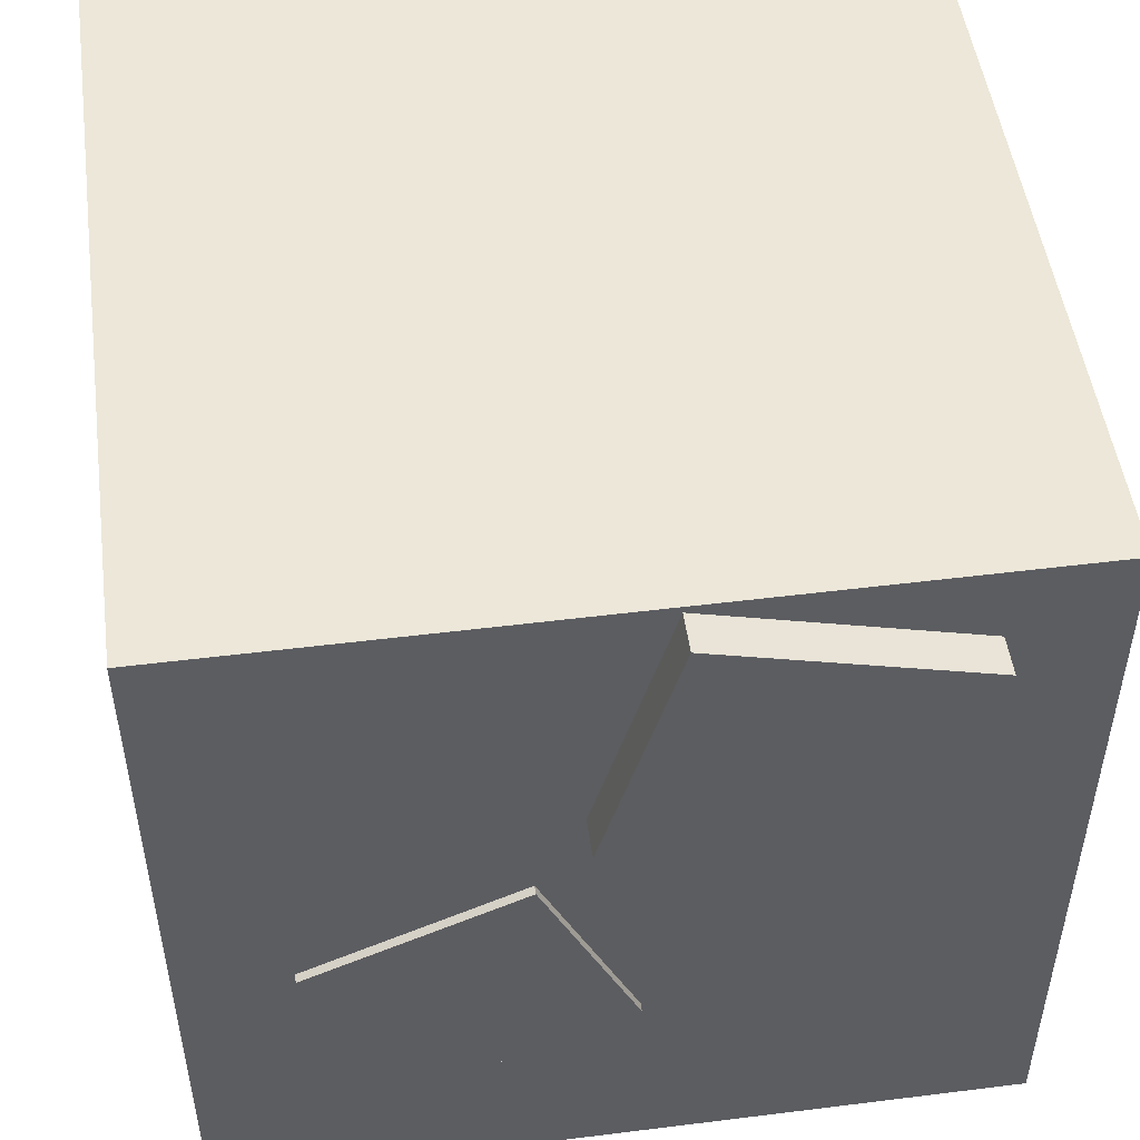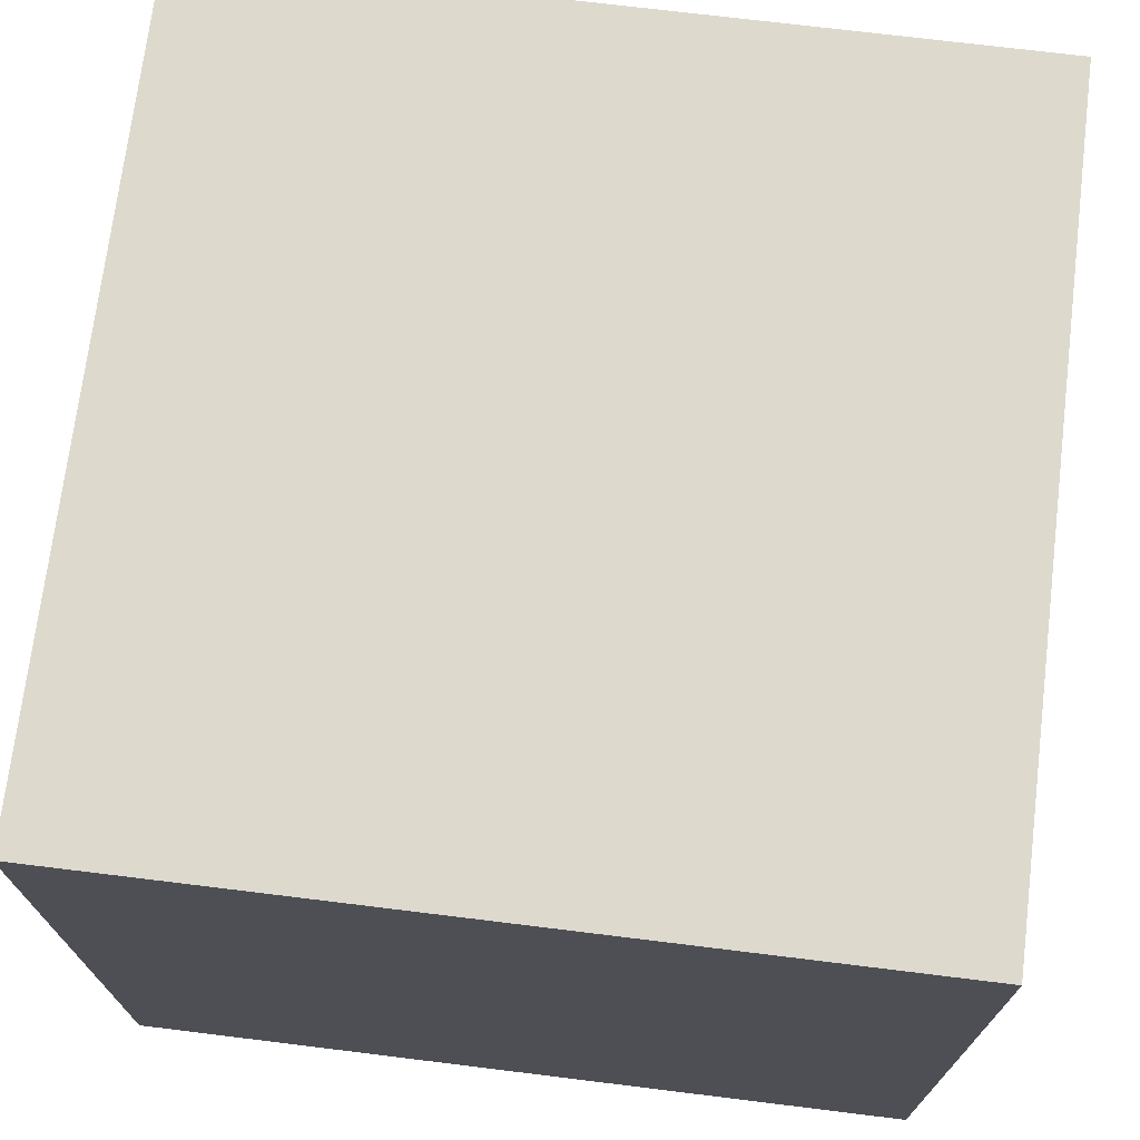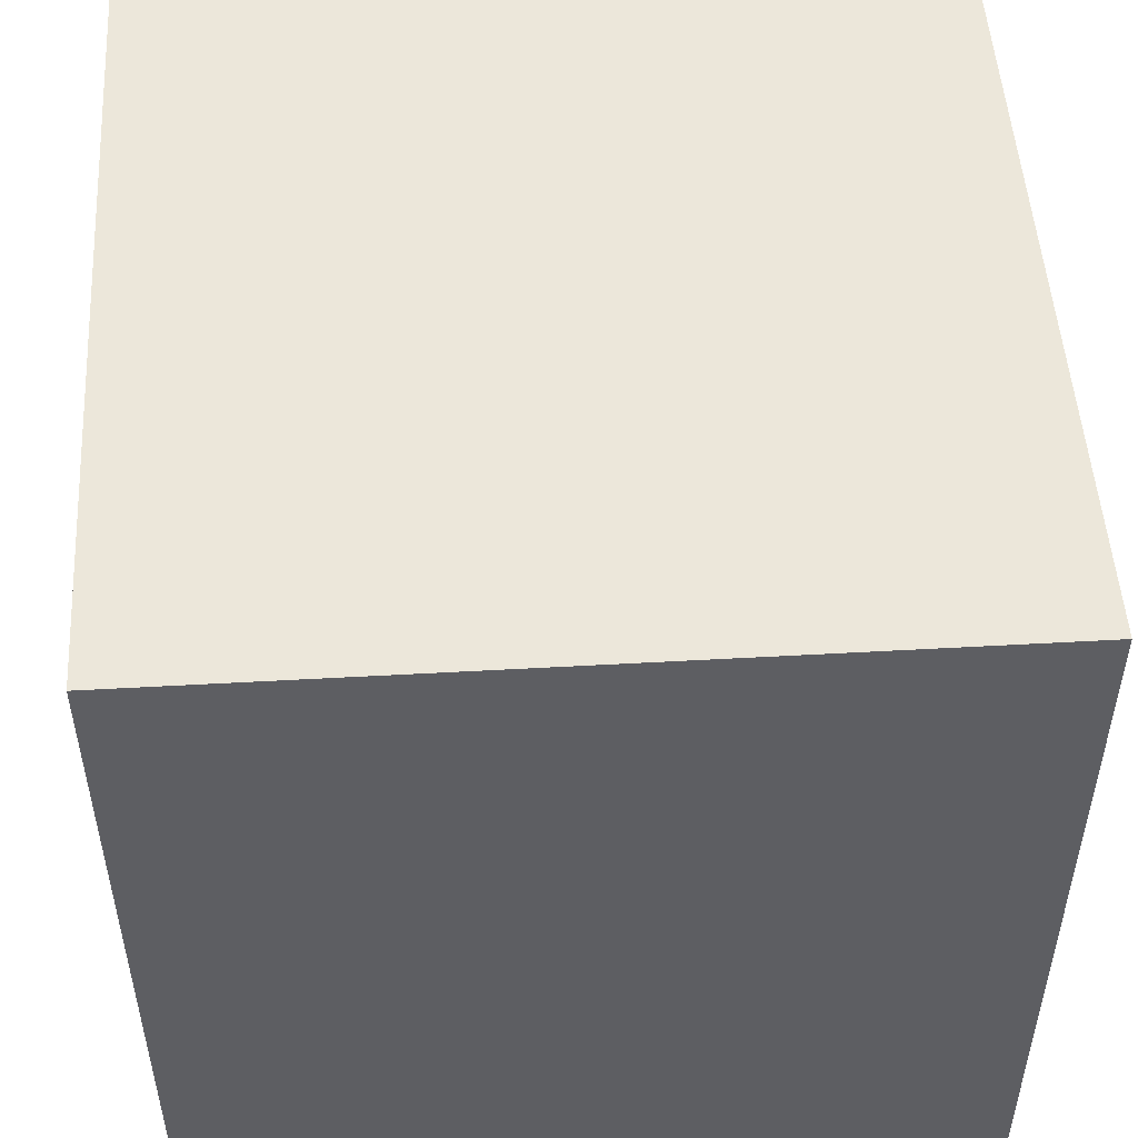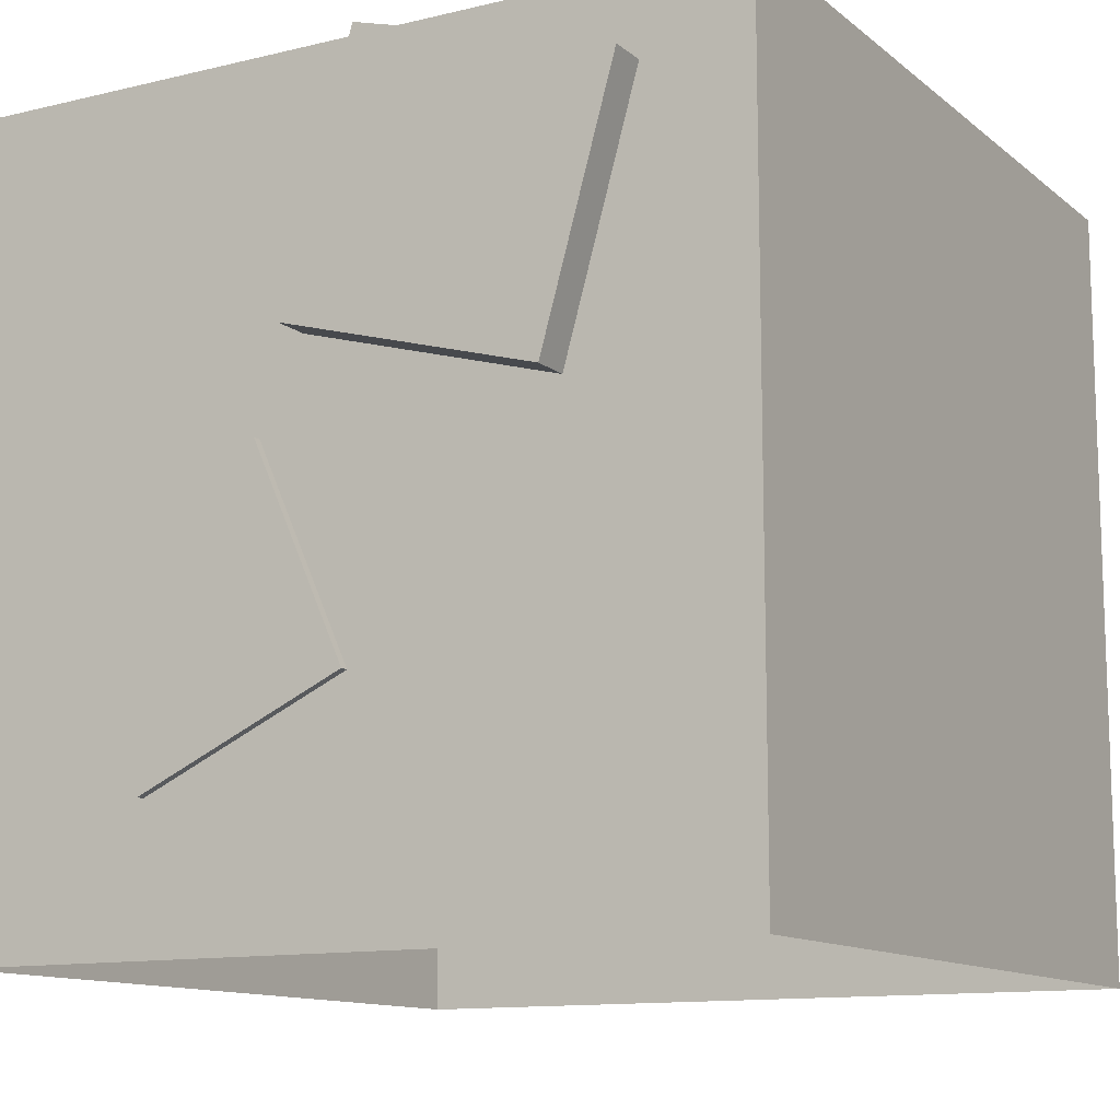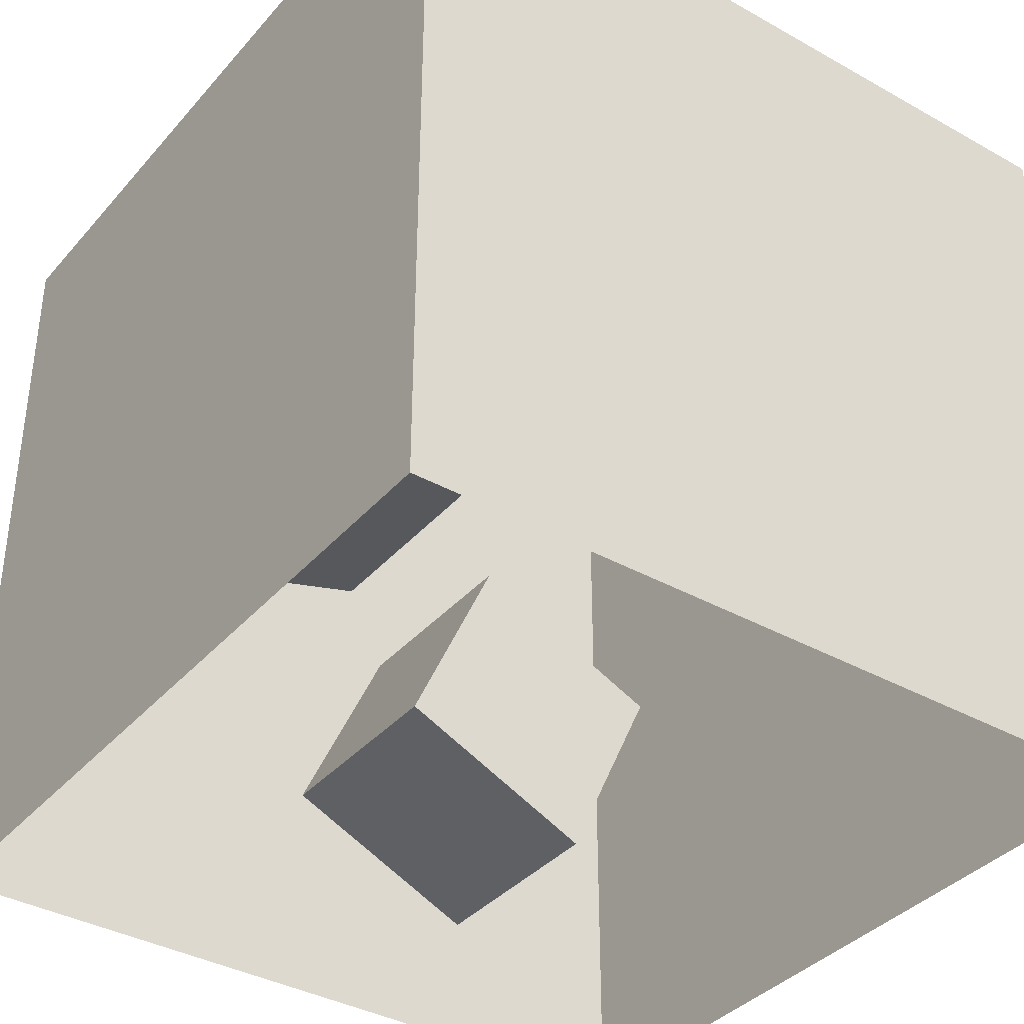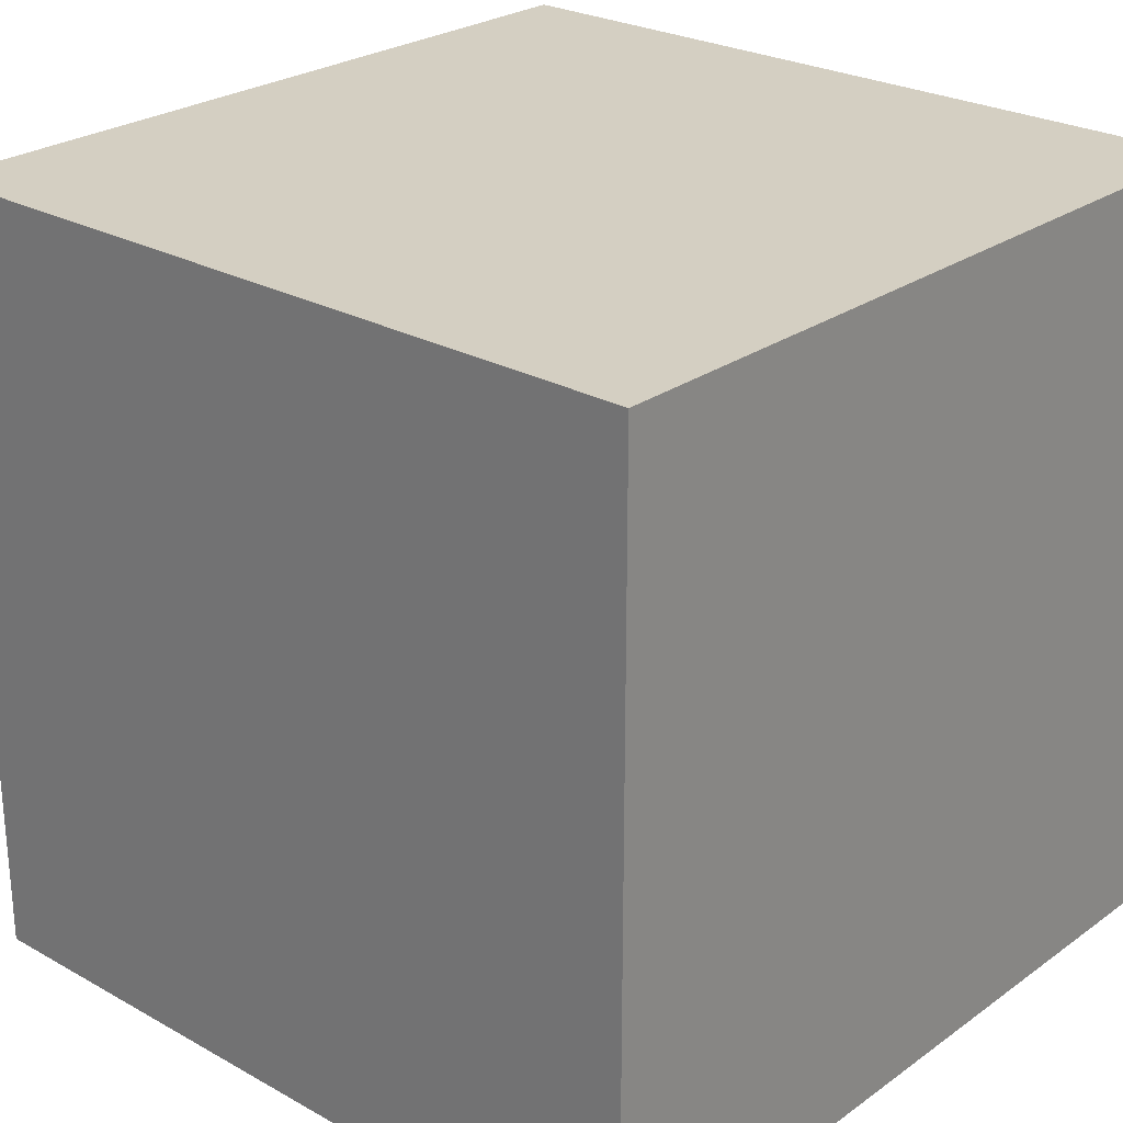
<metadata>
{"format":"obj","ext":"obj","renderer":"f3d","projection":"perspective","resolution":1024,"background":"white","views":[{"elev":50.0,"azim":82.2,"up":"+Y"},{"elev":71.9,"azim":-83.0,"up":"+Z"},{"elev":50.8,"azim":-93.5,"up":"+Z"},{"elev":-12.0,"azim":119.8,"up":"+Y"},{"elev":-37.4,"azim":-125.7,"up":"+Y"},{"elev":25.7,"azim":-138.4,"up":"+Z"}]}
</metadata>
<code>
o Cube.001_Cube.002
v 0.7499 0.05458 -0.5612
v -0.8228 0.05458 -0.5612
v 0.7499 0.7009 -0.743
v 0.7499 0.2364 0.0852
v 0.7499 0.8828 -0.09664
v -0.8228 0.8828 -0.09664
v -0.8228 0.7009 -0.743
v -0.8228 0.2364 0.0852
v 0.6519 -1.1 -1.011
v -1.348 -1.1 -1.011
v 0.6519 0.8999 -1.011
v -1.348 0.8999 -1.011
v 0.6519 -1.1 0.9893
v -1.348 -1.1 0.9893
v 0.6519 0.8999 0.9893
v -1.348 0.8999 0.9893
v 0.6734 -0.5128 -0.04251
v 0.09579 -0.5128 -0.04251
v 0.6734 0.01354 0.1954
v 0.09579 0.01354 0.1954
v 0.6734 -0.7507 0.4838
v 0.09579 -0.7507 0.4838
v 0.6734 -0.2244 0.7217
v 0.09579 -0.2244 0.7217
v -1.336 -0.2 -0.2
v -1.336 -0.2 0.2
v -1.336 0.2 -0.2
v -1.336 0.2 0.2
f 2 3 1
f 7 5 3
f 6 4 5
f 8 1 4
f 5 1 3
f 7 8 6
f 12 15 11
f 15 9 11
f 12 14 16
f 18 19 17
f 20 23 19
f 24 21 23
f 22 17 21
f 23 17 19
f 20 22 24
f 2 7 3
f 7 6 5
f 6 8 4
f 8 2 1
f 5 4 1
f 7 2 8
f 12 16 15
f 15 13 9
f 12 10 14
f 18 20 19
f 20 24 23
f 24 22 21
f 22 18 17
f 23 21 17
f 20 18 22
f 10 11 9
f 10 12 11
f 16 13 15
f 16 14 13
f 26 27 25
f 26 28 27

</code>
